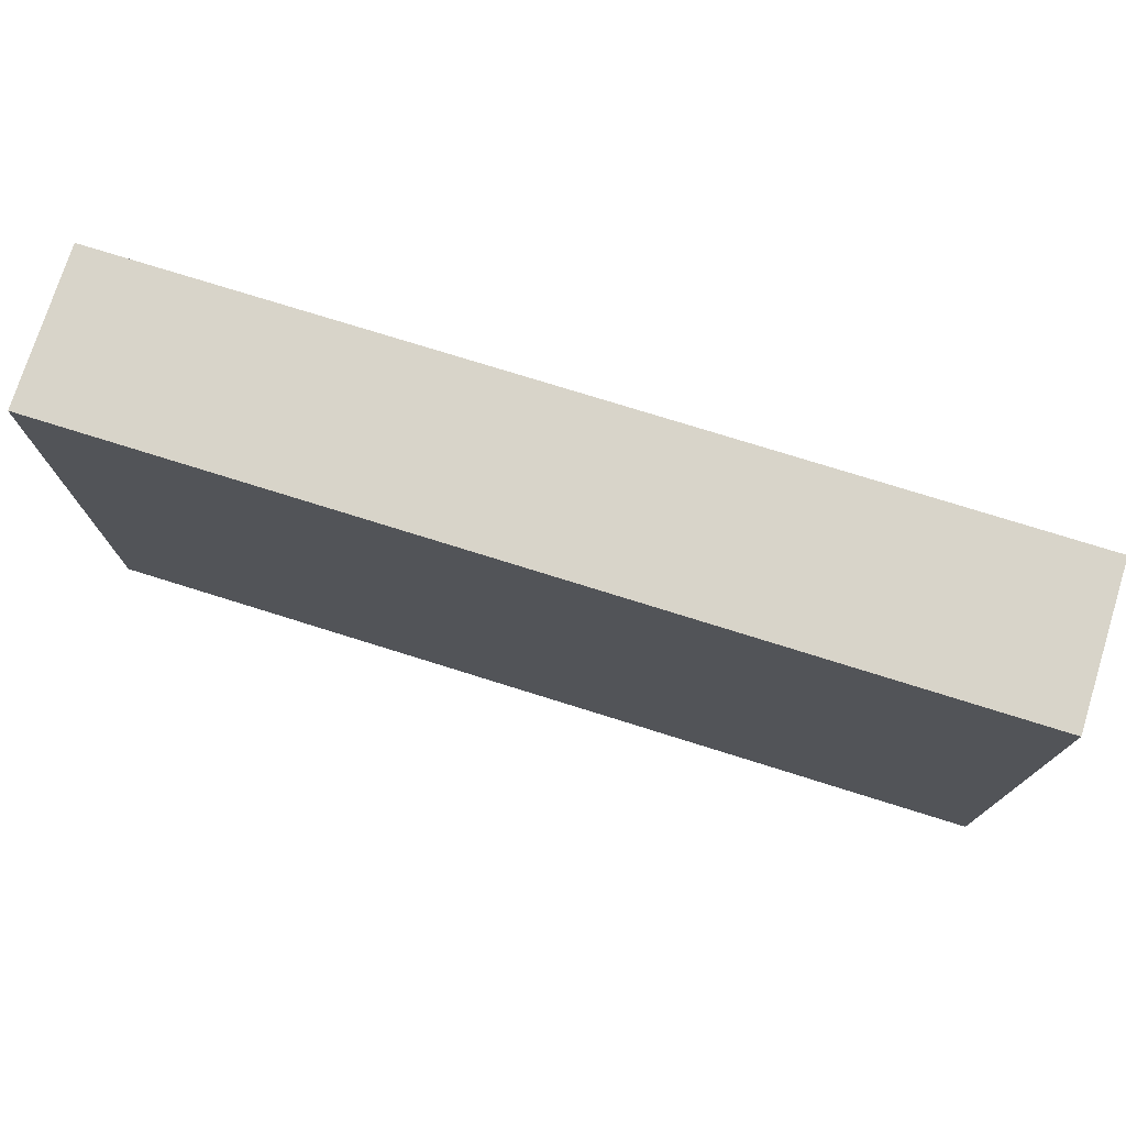
<metadata>
{"format":"obj","ext":"obj","renderer":"f3d","projection":"perspective","resolution":1024,"background":"white","views":[{"elev":75.3,"azim":17.4,"up":"+Z"}]}
</metadata>
<code>
v -0.8591 -0.1472 -0.4902
v 0.8591 -0.1472 -0.4902
v -0.8591 -0.1472 0.4902
v 0.8591 -0.1472 0.4902
v -0.8591 0.1472 -0.4902
v 0.8591 0.1472 -0.4902
v -0.8591 0.1472 0.4902
v 0.8591 0.1472 0.4902
v 0 0.1472 0
v 0.8591 0.1472 0
v 0 0.1472 -0.4902
v -0.8591 0.1472 0
v 0 0.1472 0.4902
v -0.8591 -0.1472 0
v -0.8591 0 0
v -0.8591 0 -0.4902
v -0.8591 0 0.4902
v 0 -0.1472 -0.4902
v 0 -0.1472 0
v 0.8591 -0.1472 0
v 0 -0.1472 0.4902
v 0.8591 0 -0.4902
v 0.8591 0 0
v 0.8591 0 0.4902
v 0 0 0.4902
v 0 0 -0.4902
v -0.4296 0.1472 -0.2451
v 0 0.1472 -0.2451
v -0.4296 0.1472 -0.4902
v 0.4296 0.1472 0.2451
v 0.8591 0.1472 0.2451
v 0.4296 0.1472 0
v 0.8591 0.1472 -0.2451
v 0.4296 0.1472 -0.4902
v 0.4296 0.1472 -0.2451
v -0.8591 0.1472 -0.2451
v -0.4296 0.1472 0
v -0.8591 0.1472 0.2451
v -0.4296 0.1472 0.4902
v -0.4296 0.1472 0.2451
v 0.4296 0.1472 0.4902
v 0 0.1472 0.2451
v -0.8591 -0.1472 -0.2451
v -0.8591 -0.07358 -0.2451
v -0.8591 -0.07358 -0.4902
v -0.8591 -0.1472 0.2451
v -0.8591 -0.07358 0.2451
v -0.8591 -0.07358 0
v -0.8591 0.07358 -0.2451
v -0.8591 0.07358 -0.4902
v -0.8591 0 -0.2451
v -0.8591 -0.07358 0.4902
v -0.8591 0 0.2451
v -0.8591 0.07358 0.4902
v -0.8591 0.07358 0.2451
v -0.8591 0.07358 0
v -0.4296 -0.1472 -0.4902
v -0.4296 -0.1472 -0.2451
v 0.4296 -0.1472 -0.4902
v 0.4296 -0.1472 -0.2451
v 0 -0.1472 -0.2451
v -0.4296 -0.1472 0.2451
v -0.4296 -0.1472 0
v 0.8591 -0.1472 -0.2451
v 0.4296 -0.1472 0
v 0.8591 -0.1472 0.2451
v 0.4296 -0.1472 0.4902
v 0.4296 -0.1472 0.2451
v -0.4296 -0.1472 0.4902
v 0 -0.1472 0.2451
v 0.8591 -0.07358 -0.4902
v 0.8591 0 -0.2451
v 0.8591 -0.07358 -0.2451
v 0.8591 0.07358 -0.4902
v 0.8591 0.07358 -0.2451
v 0.8591 0.07358 0.2451
v 0.8591 0.07358 0
v 0.8591 -0.07358 0
v 0.8591 0.07358 0.4902
v 0.8591 0 0.2451
v 0.8591 -0.07358 0.4902
v 0.8591 -0.07358 0.2451
v 0 -0.07358 0.4902
v -0.4296 -0.07358 0.4902
v 0.4296 -0.07358 0.4902
v 0.4296 0.07358 0.4902
v 0.4296 0 0.4902
v -0.4296 0 0.4902
v 0 0.07358 0.4902
v -0.4296 0.07358 0.4902
v -0.4296 -0.07358 -0.4902
v -0.4296 0.07358 -0.4902
v -0.4296 0 -0.4902
v 0.4296 -0.07358 -0.4902
v 0 -0.07358 -0.4902
v 0.4296 0 -0.4902
v 0 0.07358 -0.4902
v 0.4296 0.07358 -0.4902
v -0.6443 0.1472 -0.3676
v -0.4296 0.1472 -0.3676
v -0.6443 0.1472 -0.4902
v -0.2148 0.1472 -0.1225
v 0 0.1472 -0.1225
v -0.2148 0.1472 -0.2451
v 0 0.1472 -0.3676
v -0.2148 0.1472 -0.4902
v -0.2148 0.1472 -0.3676
v 0.2148 0.1472 0.1225
v 0.4296 0.1472 0.1225
v 0.2148 0.1472 0
v 0.6443 0.1472 0.3676
v 0.8591 0.1472 0.3676
v 0.6443 0.1472 0.2451
v 0.8591 0.1472 0.1225
v 0.6443 0.1472 0
v 0.6443 0.1472 0.1225
v 0.8591 0.1472 -0.1225
v 0.6443 0.1472 -0.2451
v 0.6443 0.1472 -0.1225
v 0.8591 0.1472 -0.3676
v 0.6443 0.1472 -0.4902
v 0.6443 0.1472 -0.3676
v 0.2148 0.1472 -0.4902
v 0.2148 0.1472 -0.3676
v 0.4296 0.1472 -0.3676
v 0.2148 0.1472 -0.1225
v 0.4296 0.1472 -0.1225
v 0.2148 0.1472 -0.2451
v -0.8591 0.1472 -0.3676
v -0.6443 0.1472 -0.2451
v -0.8591 0.1472 -0.1225
v -0.6443 0.1472 0
v -0.6443 0.1472 -0.1225
v -0.2148 0.1472 0
v -0.4296 0.1472 -0.1225
v -0.8591 0.1472 0.1225
v -0.6443 0.1472 0.2451
v -0.6443 0.1472 0.1225
v -0.8591 0.1472 0.3676
v -0.6443 0.1472 0.4902
v -0.6443 0.1472 0.3676
v -0.2148 0.1472 0.4902
v -0.2148 0.1472 0.3676
v -0.4296 0.1472 0.3676
v 0.2148 0.1472 0.4902
v 0.2148 0.1472 0.3676
v 0 0.1472 0.3676
v 0.6443 0.1472 0.4902
v 0.4296 0.1472 0.3676
v 0 0.1472 0.1225
v 0.2148 0.1472 0.2451
v -0.4296 0.1472 0.1225
v -0.2148 0.1472 0.2451
v -0.2148 0.1472 0.1225
v -0.8591 -0.1472 -0.3676
v -0.8591 -0.1104 -0.3676
v -0.8591 -0.1104 -0.4902
v -0.8591 -0.1472 -0.1225
v -0.8591 -0.1104 -0.1225
v -0.8591 -0.1104 -0.2451
v -0.8591 -0.03679 -0.3676
v -0.8591 -0.03679 -0.4902
v -0.8591 -0.07358 -0.3676
v -0.8591 -0.1472 0.1225
v -0.8591 -0.1104 0.1225
v -0.8591 -0.1104 0
v -0.8591 -0.1472 0.3676
v -0.8591 -0.1104 0.3676
v -0.8591 -0.1104 0.2451
v -0.8591 -0.03679 0.1225
v -0.8591 -0.03679 0
v -0.8591 -0.07358 0.1225
v -0.8591 0.03679 -0.1225
v -0.8591 0.03679 -0.2451
v -0.8591 0 -0.1225
v -0.8591 0.1104 -0.3676
v -0.8591 0.1104 -0.4902
v -0.8591 0.07358 -0.3676
v -0.8591 0.03679 -0.4902
v -0.8591 0 -0.3676
v -0.8591 0.03679 -0.3676
v -0.8591 -0.07358 -0.1225
v -0.8591 -0.03679 -0.1225
v -0.8591 -0.03679 -0.2451
v -0.8591 -0.1104 0.4902
v -0.8591 -0.07358 0.3676
v -0.8591 -0.03679 0.4902
v -0.8591 0 0.3676
v -0.8591 -0.03679 0.3676
v -0.8591 0 0.1225
v -0.8591 -0.03679 0.2451
v -0.8591 0.03679 0.4902
v -0.8591 0.07358 0.3676
v -0.8591 0.03679 0.3676
v -0.8591 0.1104 0.4902
v -0.8591 0.1104 0.3676
v -0.8591 0.1104 0.1225
v -0.8591 0.1104 0.2451
v -0.8591 0.1104 -0.1225
v -0.8591 0.1104 0
v -0.8591 0.1104 -0.2451
v -0.8591 0.03679 0
v -0.8591 0.07358 -0.1225
v -0.8591 0.03679 0.2451
v -0.8591 0.07358 0.1225
v -0.8591 0.03679 0.1225
v -0.6443 -0.1472 -0.4902
v -0.6443 -0.1472 -0.3676
v -0.2148 -0.1472 -0.4902
v -0.2148 -0.1472 -0.3676
v -0.4296 -0.1472 -0.3676
v -0.6443 -0.1472 -0.1225
v -0.6443 -0.1472 -0.2451
v 0.2148 -0.1472 -0.4902
v 0.2148 -0.1472 -0.3676
v 0 -0.1472 -0.3676
v 0.6443 -0.1472 -0.4902
v 0.6443 -0.1472 -0.3676
v 0.4296 -0.1472 -0.3676
v 0.2148 -0.1472 -0.1225
v 0 -0.1472 -0.1225
v 0.2148 -0.1472 -0.2451
v -0.2148 -0.1472 0.1225
v -0.4296 -0.1472 0.1225
v -0.2148 -0.1472 0
v -0.6443 -0.1472 0.3676
v -0.6443 -0.1472 0.2451
v -0.6443 -0.1472 0
v -0.6443 -0.1472 0.1225
v -0.2148 -0.1472 -0.2451
v -0.2148 -0.1472 -0.1225
v -0.4296 -0.1472 -0.1225
v 0.8591 -0.1472 -0.3676
v 0.6443 -0.1472 -0.2451
v 0.8591 -0.1472 -0.1225
v 0.6443 -0.1472 0
v 0.6443 -0.1472 -0.1225
v 0.2148 -0.1472 0
v 0.4296 -0.1472 -0.1225
v 0.8591 -0.1472 0.1225
v 0.6443 -0.1472 0.2451
v 0.6443 -0.1472 0.1225
v 0.8591 -0.1472 0.3676
v 0.6443 -0.1472 0.4902
v 0.6443 -0.1472 0.3676
v 0.2148 -0.1472 0.4902
v 0.2148 -0.1472 0.3676
v 0.4296 -0.1472 0.3676
v -0.2148 -0.1472 0.4902
v -0.2148 -0.1472 0.3676
v 0 -0.1472 0.3676
v -0.6443 -0.1472 0.4902
v -0.4296 -0.1472 0.3676
v 0 -0.1472 0.1225
v -0.2148 -0.1472 0.2451
v 0.4296 -0.1472 0.1225
v 0.2148 -0.1472 0.2451
v 0.2148 -0.1472 0.1225
v 0.8591 -0.1104 -0.4902
v 0.8591 -0.07358 -0.3676
v 0.8591 -0.1104 -0.3676
v 0.8591 -0.03679 -0.4902
v 0.8591 0 -0.3676
v 0.8591 -0.03679 -0.3676
v 0.8591 0 -0.1225
v 0.8591 -0.03679 -0.1225
v 0.8591 -0.03679 -0.2451
v 0.8591 0.03679 -0.4902
v 0.8591 0.07358 -0.3676
v 0.8591 0.03679 -0.3676
v 0.8591 0.1104 -0.4902
v 0.8591 0.1104 -0.3676
v 0.8591 0.1104 -0.1225
v 0.8591 0.1104 -0.2451
v 0.8591 0.1104 0.1225
v 0.8591 0.1104 0
v 0.8591 0.1104 0.3676
v 0.8591 0.1104 0.2451
v 0.8591 0.03679 0.1225
v 0.8591 0.03679 0
v 0.8591 0.07358 0.1225
v 0.8591 0.03679 -0.2451
v 0.8591 0.07358 -0.1225
v 0.8591 0.03679 -0.1225
v 0.8591 -0.1104 -0.2451
v 0.8591 -0.03679 0
v 0.8591 -0.07358 -0.1225
v 0.8591 -0.1104 0
v 0.8591 -0.1104 -0.1225
v 0.8591 0.03679 0.2451
v 0.8591 0 0.1225
v 0.8591 0.1104 0.4902
v 0.8591 0.07358 0.3676
v 0.8591 0.03679 0.4902
v 0.8591 0 0.3676
v 0.8591 0.03679 0.3676
v 0.8591 -0.03679 0.4902
v 0.8591 -0.07358 0.3676
v 0.8591 -0.03679 0.3676
v 0.8591 -0.1104 0.4902
v 0.8591 -0.1104 0.3676
v 0.8591 -0.1104 0.1225
v 0.8591 -0.1104 0.2451
v 0.8591 -0.03679 0.1225
v 0.8591 -0.03679 0.2451
v 0.8591 -0.07358 0.1225
v -0.4296 -0.1104 0.4902
v -0.6443 -0.1104 0.4902
v 0 -0.1104 0.4902
v -0.2148 -0.1104 0.4902
v 0 -0.03679 0.4902
v -0.2148 -0.03679 0.4902
v -0.2148 -0.07358 0.4902
v 0.4296 -0.1104 0.4902
v 0.2148 -0.1104 0.4902
v 0.6443 -0.1104 0.4902
v 0.6443 -0.03679 0.4902
v 0.6443 -0.07358 0.4902
v 0.6443 0.03679 0.4902
v 0.6443 0 0.4902
v 0.6443 0.1104 0.4902
v 0.6443 0.07358 0.4902
v 0.2148 0.03679 0.4902
v 0.2148 0 0.4902
v 0.4296 0.03679 0.4902
v 0.2148 -0.07358 0.4902
v 0.4296 -0.03679 0.4902
v 0.2148 -0.03679 0.4902
v -0.6443 -0.07358 0.4902
v -0.2148 0 0.4902
v -0.4296 -0.03679 0.4902
v -0.6443 0 0.4902
v -0.6443 -0.03679 0.4902
v 0.2148 0.07358 0.4902
v 0 0.03679 0.4902
v 0.4296 0.1104 0.4902
v 0 0.1104 0.4902
v 0.2148 0.1104 0.4902
v -0.4296 0.1104 0.4902
v -0.2148 0.1104 0.4902
v -0.6443 0.1104 0.4902
v -0.6443 0.03679 0.4902
v -0.6443 0.07358 0.4902
v -0.2148 0.03679 0.4902
v -0.2148 0.07358 0.4902
v -0.4296 0.03679 0.4902
v -0.6443 -0.1104 -0.4902
v -0.6443 -0.03679 -0.4902
v -0.6443 -0.07358 -0.4902
v -0.2148 -0.1104 -0.4902
v -0.4296 -0.1104 -0.4902
v -0.6443 0.03679 -0.4902
v -0.6443 0 -0.4902
v -0.6443 0.1104 -0.4902
v -0.6443 0.07358 -0.4902
v -0.2148 0.03679 -0.4902
v -0.2148 0 -0.4902
v -0.4296 0.03679 -0.4902
v 0.2148 -0.03679 -0.4902
v 0.2148 -0.07358 -0.4902
v 0 -0.03679 -0.4902
v 0.6443 -0.1104 -0.4902
v 0.4296 -0.1104 -0.4902
v 0 -0.1104 -0.4902
v 0.2148 -0.1104 -0.4902
v -0.4296 -0.03679 -0.4902
v -0.2148 -0.03679 -0.4902
v -0.2148 -0.07358 -0.4902
v 0.6443 -0.07358 -0.4902
v 0.2148 0 -0.4902
v 0.4296 -0.03679 -0.4902
v 0.6443 0 -0.4902
v 0.6443 -0.03679 -0.4902
v -0.2148 0.07358 -0.4902
v 0 0.03679 -0.4902
v -0.4296 0.1104 -0.4902
v 0 0.1104 -0.4902
v -0.2148 0.1104 -0.4902
v 0.4296 0.1104 -0.4902
v 0.2148 0.1104 -0.4902
v 0.6443 0.1104 -0.4902
v 0.6443 0.03679 -0.4902
v 0.6443 0.07358 -0.4902
v 0.2148 0.03679 -0.4902
v 0.2148 0.07358 -0.4902
v 0.4296 0.03679 -0.4902
f 5 99 101
f 99 27 100
f 100 29 101
f 99 100 101
f 27 102 104
f 102 9 103
f 103 28 104
f 102 103 104
f 28 105 107
f 105 11 106
f 106 29 107
f 105 106 107
f 27 104 100
f 104 28 107
f 107 29 100
f 104 107 100
f 9 108 110
f 108 30 109
f 109 32 110
f 108 109 110
f 30 111 113
f 111 8 112
f 112 31 113
f 111 112 113
f 31 114 116
f 114 10 115
f 115 32 116
f 114 115 116
f 30 113 109
f 113 31 116
f 116 32 109
f 113 116 109
f 10 117 119
f 117 33 118
f 118 35 119
f 117 118 119
f 33 120 122
f 120 6 121
f 121 34 122
f 120 121 122
f 34 123 125
f 123 11 124
f 124 35 125
f 123 124 125
f 33 122 118
f 122 34 125
f 125 35 118
f 122 125 118
f 9 110 103
f 110 32 126
f 126 28 103
f 110 126 103
f 32 115 127
f 115 10 119
f 119 35 127
f 115 119 127
f 35 124 128
f 124 11 105
f 105 28 128
f 124 105 128
f 32 127 126
f 127 35 128
f 128 28 126
f 127 128 126
f 5 129 99
f 129 36 130
f 130 27 99
f 129 130 99
f 36 131 133
f 131 12 132
f 132 37 133
f 131 132 133
f 37 134 135
f 134 9 102
f 102 27 135
f 134 102 135
f 36 133 130
f 133 37 135
f 135 27 130
f 133 135 130
f 12 136 138
f 136 38 137
f 137 40 138
f 136 137 138
f 38 139 141
f 139 7 140
f 140 39 141
f 139 140 141
f 39 142 144
f 142 13 143
f 143 40 144
f 142 143 144
f 38 141 137
f 141 39 144
f 144 40 137
f 141 144 137
f 13 145 147
f 145 41 146
f 146 42 147
f 145 146 147
f 41 148 149
f 148 8 111
f 111 30 149
f 148 111 149
f 30 108 151
f 108 9 150
f 150 42 151
f 108 150 151
f 41 149 146
f 149 30 151
f 151 42 146
f 149 151 146
f 12 138 132
f 138 40 152
f 152 37 132
f 138 152 132
f 40 143 153
f 143 13 147
f 147 42 153
f 143 147 153
f 42 150 154
f 150 9 134
f 134 37 154
f 150 134 154
f 40 153 152
f 153 42 154
f 154 37 152
f 153 154 152
f 1 155 157
f 155 43 156
f 156 45 157
f 155 156 157
f 43 158 160
f 158 14 159
f 159 44 160
f 158 159 160
f 44 161 163
f 161 16 162
f 162 45 163
f 161 162 163
f 43 160 156
f 160 44 163
f 163 45 156
f 160 163 156
f 14 164 166
f 164 46 165
f 165 48 166
f 164 165 166
f 46 167 169
f 167 3 168
f 168 47 169
f 167 168 169
f 47 170 172
f 170 15 171
f 171 48 172
f 170 171 172
f 46 169 165
f 169 47 172
f 172 48 165
f 169 172 165
f 15 173 175
f 173 49 174
f 174 51 175
f 173 174 175
f 49 176 178
f 176 5 177
f 177 50 178
f 176 177 178
f 50 179 181
f 179 16 180
f 180 51 181
f 179 180 181
f 49 178 174
f 178 50 181
f 181 51 174
f 178 181 174
f 14 166 159
f 166 48 182
f 182 44 159
f 166 182 159
f 48 171 183
f 171 15 175
f 175 51 183
f 171 175 183
f 51 180 184
f 180 16 161
f 161 44 184
f 180 161 184
f 48 183 182
f 183 51 184
f 184 44 182
f 183 184 182
f 3 185 168
f 185 52 186
f 186 47 168
f 185 186 168
f 52 187 189
f 187 17 188
f 188 53 189
f 187 188 189
f 53 190 191
f 190 15 170
f 170 47 191
f 190 170 191
f 52 189 186
f 189 53 191
f 191 47 186
f 189 191 186
f 17 192 194
f 192 54 193
f 193 55 194
f 192 193 194
f 54 195 196
f 195 7 139
f 139 38 196
f 195 139 196
f 38 136 198
f 136 12 197
f 197 55 198
f 136 197 198
f 54 196 193
f 196 38 198
f 198 55 193
f 196 198 193
f 12 131 200
f 131 36 199
f 199 56 200
f 131 199 200
f 36 129 201
f 129 5 176
f 176 49 201
f 129 176 201
f 49 173 203
f 173 15 202
f 202 56 203
f 173 202 203
f 36 201 199
f 201 49 203
f 203 56 199
f 201 203 199
f 17 194 188
f 194 55 204
f 204 53 188
f 194 204 188
f 55 197 205
f 197 12 200
f 200 56 205
f 197 200 205
f 56 202 206
f 202 15 190
f 190 53 206
f 202 190 206
f 55 205 204
f 205 56 206
f 206 53 204
f 205 206 204
f 1 207 155
f 207 57 208
f 208 43 155
f 207 208 155
f 57 209 211
f 209 18 210
f 210 58 211
f 209 210 211
f 58 212 213
f 212 14 158
f 158 43 213
f 212 158 213
f 57 211 208
f 211 58 213
f 213 43 208
f 211 213 208
f 18 214 216
f 214 59 215
f 215 61 216
f 214 215 216
f 59 217 219
f 217 2 218
f 218 60 219
f 217 218 219
f 60 220 222
f 220 19 221
f 221 61 222
f 220 221 222
f 59 219 215
f 219 60 222
f 222 61 215
f 219 222 215
f 19 223 225
f 223 62 224
f 224 63 225
f 223 224 225
f 62 226 227
f 226 3 167
f 167 46 227
f 226 167 227
f 46 164 229
f 164 14 228
f 228 63 229
f 164 228 229
f 62 227 224
f 227 46 229
f 229 63 224
f 227 229 224
f 18 216 210
f 216 61 230
f 230 58 210
f 216 230 210
f 61 221 231
f 221 19 225
f 225 63 231
f 221 225 231
f 63 228 232
f 228 14 212
f 212 58 232
f 228 212 232
f 61 231 230
f 231 63 232
f 232 58 230
f 231 232 230
f 2 233 218
f 233 64 234
f 234 60 218
f 233 234 218
f 64 235 237
f 235 20 236
f 236 65 237
f 235 236 237
f 65 238 239
f 238 19 220
f 220 60 239
f 238 220 239
f 64 237 234
f 237 65 239
f 239 60 234
f 237 239 234
f 20 240 242
f 240 66 241
f 241 68 242
f 240 241 242
f 66 243 245
f 243 4 244
f 244 67 245
f 243 244 245
f 67 246 248
f 246 21 247
f 247 68 248
f 246 247 248
f 66 245 241
f 245 67 248
f 248 68 241
f 245 248 241
f 21 249 251
f 249 69 250
f 250 70 251
f 249 250 251
f 69 252 253
f 252 3 226
f 226 62 253
f 252 226 253
f 62 223 255
f 223 19 254
f 254 70 255
f 223 254 255
f 69 253 250
f 253 62 255
f 255 70 250
f 253 255 250
f 20 242 236
f 242 68 256
f 256 65 236
f 242 256 236
f 68 247 257
f 247 21 251
f 251 70 257
f 247 251 257
f 70 254 258
f 254 19 238
f 238 65 258
f 254 238 258
f 68 257 256
f 257 70 258
f 258 65 256
f 257 258 256
f 2 259 261
f 259 71 260
f 260 73 261
f 259 260 261
f 71 262 264
f 262 22 263
f 263 72 264
f 262 263 264
f 72 265 267
f 265 23 266
f 266 73 267
f 265 266 267
f 71 264 260
f 264 72 267
f 267 73 260
f 264 267 260
f 22 268 270
f 268 74 269
f 269 75 270
f 268 269 270
f 74 271 272
f 271 6 120
f 120 33 272
f 271 120 272
f 33 117 274
f 117 10 273
f 273 75 274
f 117 273 274
f 74 272 269
f 272 33 274
f 274 75 269
f 272 274 269
f 10 114 276
f 114 31 275
f 275 77 276
f 114 275 276
f 31 112 278
f 112 8 277
f 277 76 278
f 112 277 278
f 76 279 281
f 279 23 280
f 280 77 281
f 279 280 281
f 31 278 275
f 278 76 281
f 281 77 275
f 278 281 275
f 22 270 263
f 270 75 282
f 282 72 263
f 270 282 263
f 75 273 283
f 273 10 276
f 276 77 283
f 273 276 283
f 77 280 284
f 280 23 265
f 265 72 284
f 280 265 284
f 75 283 282
f 283 77 284
f 284 72 282
f 283 284 282
f 2 261 233
f 261 73 285
f 285 64 233
f 261 285 233
f 73 266 287
f 266 23 286
f 286 78 287
f 266 286 287
f 78 288 289
f 288 20 235
f 235 64 289
f 288 235 289
f 73 287 285
f 287 78 289
f 289 64 285
f 287 289 285
f 23 279 291
f 279 76 290
f 290 80 291
f 279 290 291
f 76 277 293
f 277 8 292
f 292 79 293
f 277 292 293
f 79 294 296
f 294 24 295
f 295 80 296
f 294 295 296
f 76 293 290
f 293 79 296
f 296 80 290
f 293 296 290
f 24 297 299
f 297 81 298
f 298 82 299
f 297 298 299
f 81 300 301
f 300 4 243
f 243 66 301
f 300 243 301
f 66 240 303
f 240 20 302
f 302 82 303
f 240 302 303
f 81 301 298
f 301 66 303
f 303 82 298
f 301 303 298
f 23 291 286
f 291 80 304
f 304 78 286
f 291 304 286
f 80 295 305
f 295 24 299
f 299 82 305
f 295 299 305
f 82 302 306
f 302 20 288
f 288 78 306
f 302 288 306
f 80 305 304
f 305 82 306
f 306 78 304
f 305 306 304
f 3 252 308
f 252 69 307
f 307 84 308
f 252 307 308
f 69 249 310
f 249 21 309
f 309 83 310
f 249 309 310
f 83 311 313
f 311 25 312
f 312 84 313
f 311 312 313
f 69 310 307
f 310 83 313
f 313 84 307
f 310 313 307
f 21 246 315
f 246 67 314
f 314 85 315
f 246 314 315
f 67 244 316
f 244 4 300
f 300 81 316
f 244 300 316
f 81 297 318
f 297 24 317
f 317 85 318
f 297 317 318
f 67 316 314
f 316 81 318
f 318 85 314
f 316 318 314
f 24 294 320
f 294 79 319
f 319 87 320
f 294 319 320
f 79 292 322
f 292 8 321
f 321 86 322
f 292 321 322
f 86 323 325
f 323 25 324
f 324 87 325
f 323 324 325
f 79 322 319
f 322 86 325
f 325 87 319
f 322 325 319
f 21 315 309
f 315 85 326
f 326 83 309
f 315 326 309
f 85 317 327
f 317 24 320
f 320 87 327
f 317 320 327
f 87 324 328
f 324 25 311
f 311 83 328
f 324 311 328
f 85 327 326
f 327 87 328
f 328 83 326
f 327 328 326
f 3 308 185
f 308 84 329
f 329 52 185
f 308 329 185
f 84 312 331
f 312 25 330
f 330 88 331
f 312 330 331
f 88 332 333
f 332 17 187
f 187 52 333
f 332 187 333
f 84 331 329
f 331 88 333
f 333 52 329
f 331 333 329
f 25 323 335
f 323 86 334
f 334 89 335
f 323 334 335
f 86 321 336
f 321 8 148
f 148 41 336
f 321 148 336
f 41 145 338
f 145 13 337
f 337 89 338
f 145 337 338
f 86 336 334
f 336 41 338
f 338 89 334
f 336 338 334
f 13 142 340
f 142 39 339
f 339 90 340
f 142 339 340
f 39 140 341
f 140 7 195
f 195 54 341
f 140 195 341
f 54 192 343
f 192 17 342
f 342 90 343
f 192 342 343
f 39 341 339
f 341 54 343
f 343 90 339
f 341 343 339
f 25 335 330
f 335 89 344
f 344 88 330
f 335 344 330
f 89 337 345
f 337 13 340
f 340 90 345
f 337 340 345
f 90 342 346
f 342 17 332
f 332 88 346
f 342 332 346
f 89 345 344
f 345 90 346
f 346 88 344
f 345 346 344
f 1 157 207
f 157 45 347
f 347 57 207
f 157 347 207
f 45 162 349
f 162 16 348
f 348 91 349
f 162 348 349
f 91 350 351
f 350 18 209
f 209 57 351
f 350 209 351
f 45 349 347
f 349 91 351
f 351 57 347
f 349 351 347
f 16 179 353
f 179 50 352
f 352 93 353
f 179 352 353
f 50 177 355
f 177 5 354
f 354 92 355
f 177 354 355
f 92 356 358
f 356 26 357
f 357 93 358
f 356 357 358
f 50 355 352
f 355 92 358
f 358 93 352
f 355 358 352
f 26 359 361
f 359 94 360
f 360 95 361
f 359 360 361
f 94 362 363
f 362 2 217
f 217 59 363
f 362 217 363
f 59 214 365
f 214 18 364
f 364 95 365
f 214 364 365
f 94 363 360
f 363 59 365
f 365 95 360
f 363 365 360
f 16 353 348
f 353 93 366
f 366 91 348
f 353 366 348
f 93 357 367
f 357 26 361
f 361 95 367
f 357 361 367
f 95 364 368
f 364 18 350
f 350 91 368
f 364 350 368
f 93 367 366
f 367 95 368
f 368 91 366
f 367 368 366
f 2 362 259
f 362 94 369
f 369 71 259
f 362 369 259
f 94 359 371
f 359 26 370
f 370 96 371
f 359 370 371
f 96 372 373
f 372 22 262
f 262 71 373
f 372 262 373
f 94 371 369
f 371 96 373
f 373 71 369
f 371 373 369
f 26 356 375
f 356 92 374
f 374 97 375
f 356 374 375
f 92 354 376
f 354 5 101
f 101 29 376
f 354 101 376
f 29 106 378
f 106 11 377
f 377 97 378
f 106 377 378
f 92 376 374
f 376 29 378
f 378 97 374
f 376 378 374
f 11 123 380
f 123 34 379
f 379 98 380
f 123 379 380
f 34 121 381
f 121 6 271
f 271 74 381
f 121 271 381
f 74 268 383
f 268 22 382
f 382 98 383
f 268 382 383
f 34 381 379
f 381 74 383
f 383 98 379
f 381 383 379
f 26 375 370
f 375 97 384
f 384 96 370
f 375 384 370
f 97 377 385
f 377 11 380
f 380 98 385
f 377 380 385
f 98 382 386
f 382 22 372
f 372 96 386
f 382 372 386
f 97 385 384
f 385 98 386
f 386 96 384
f 385 386 384

</code>
